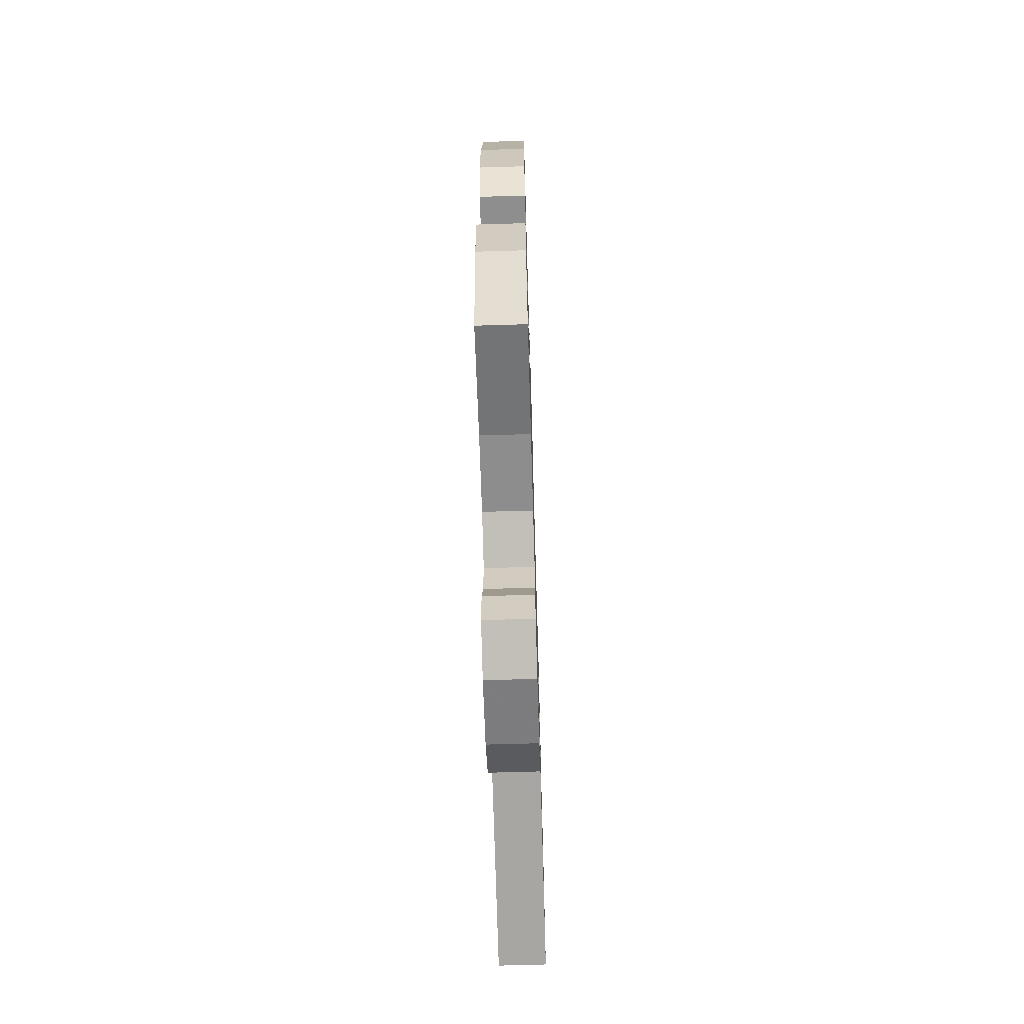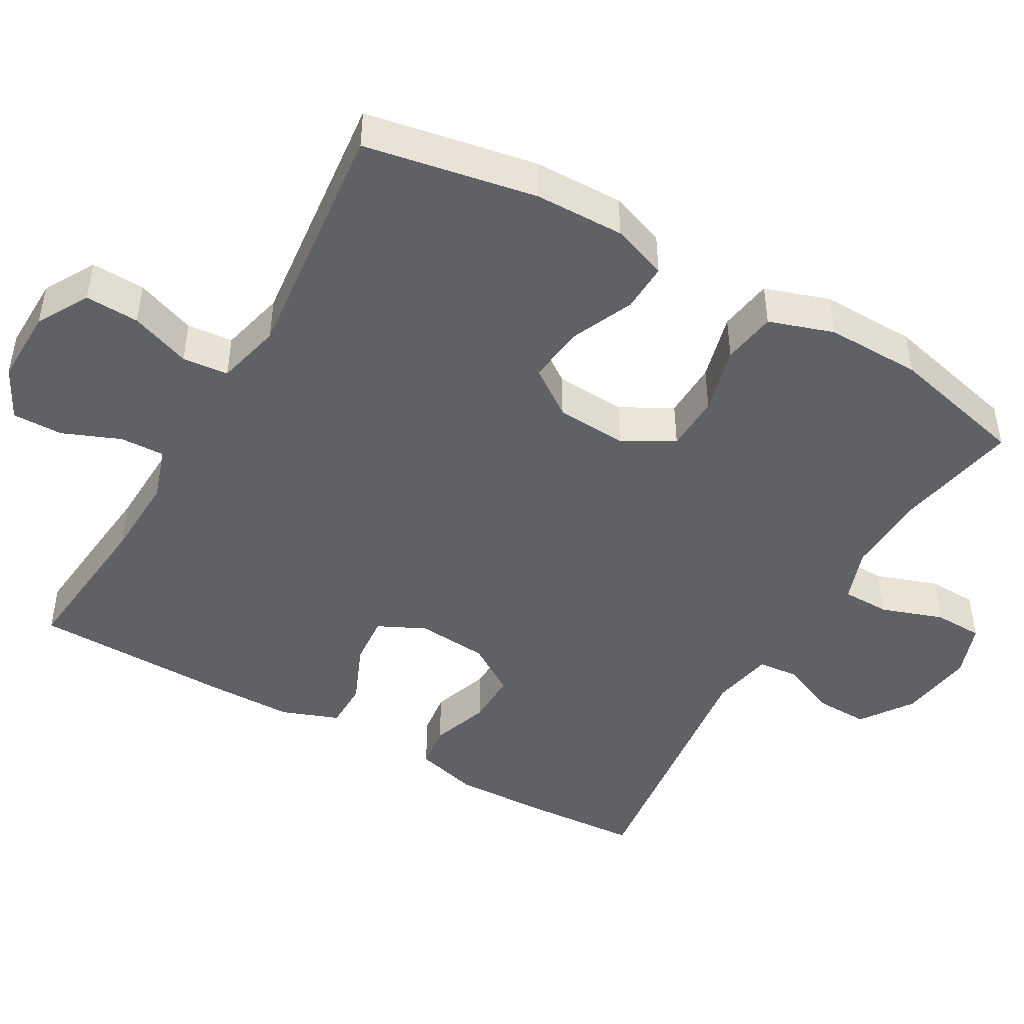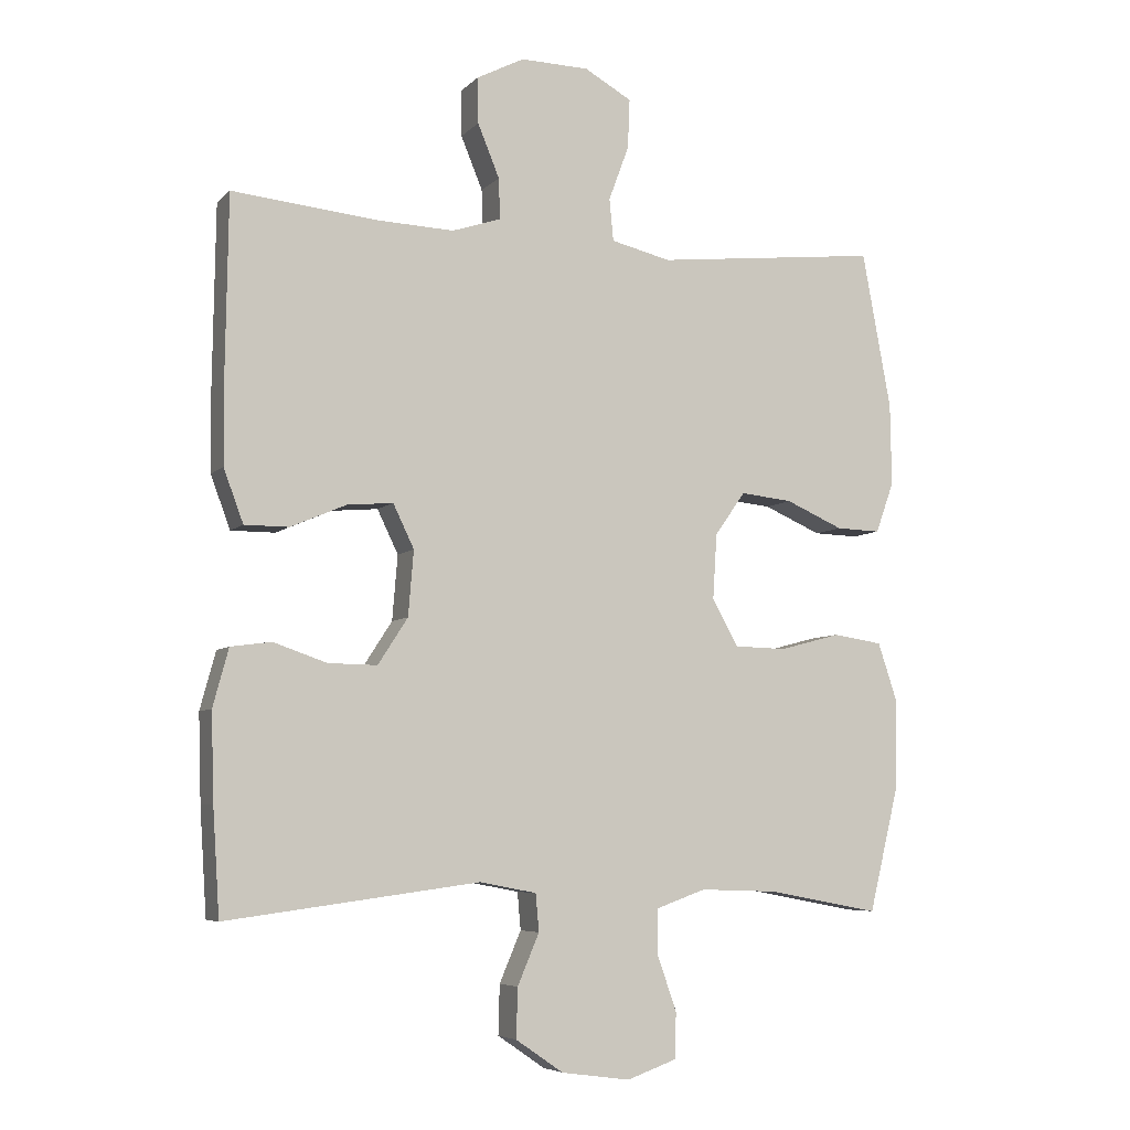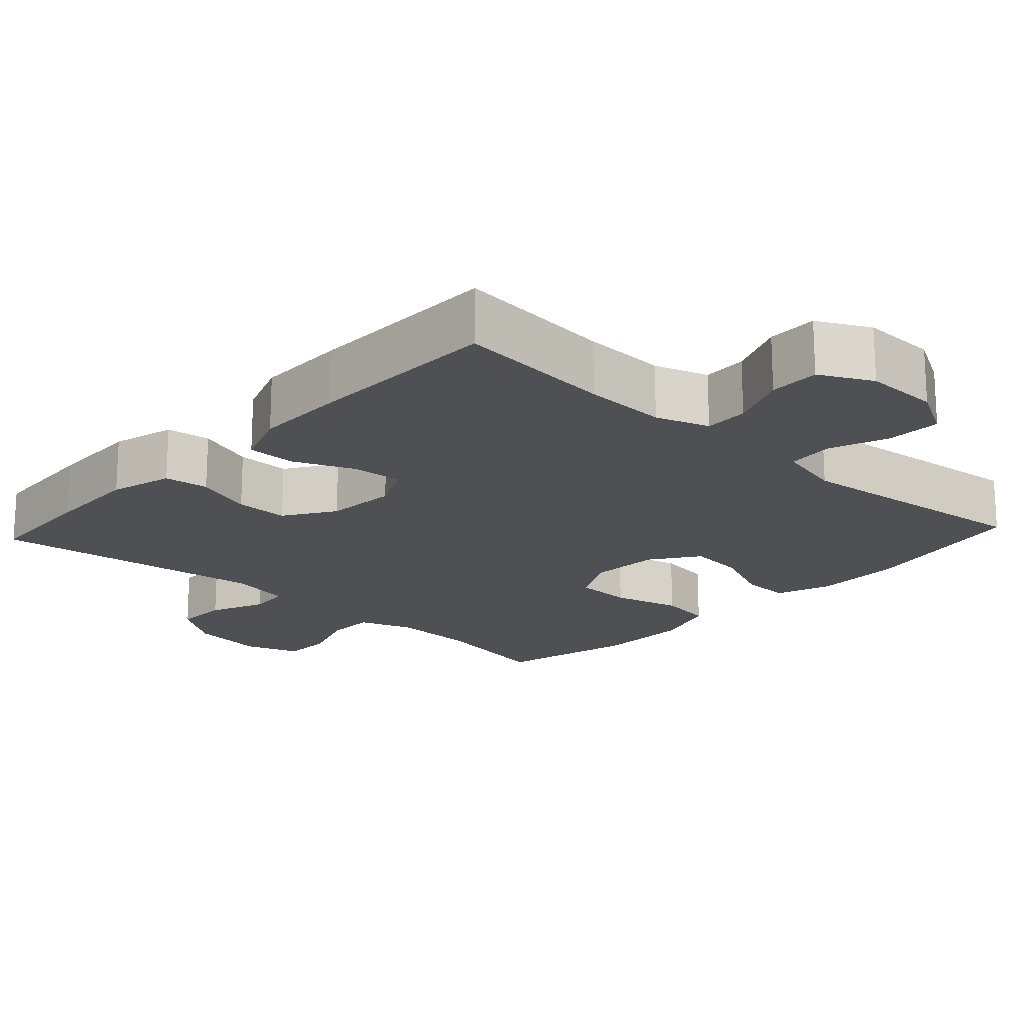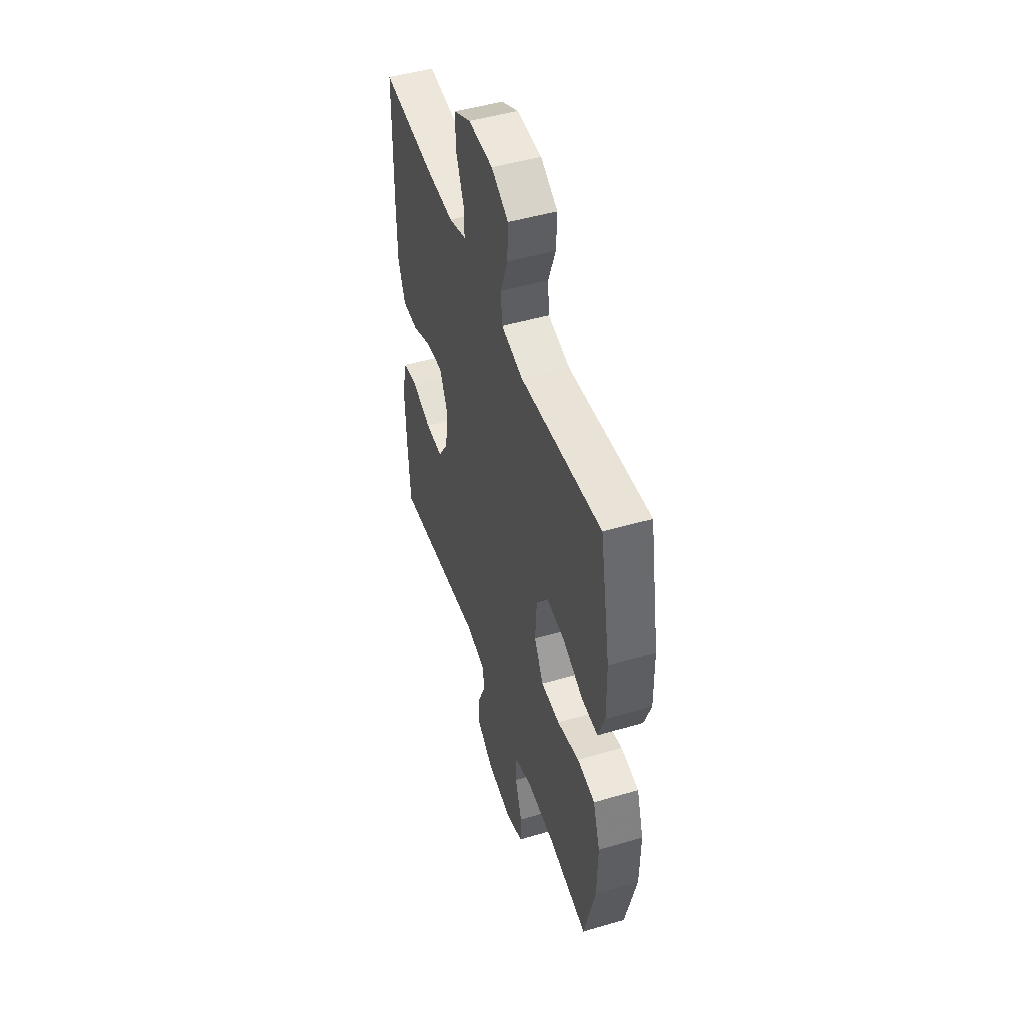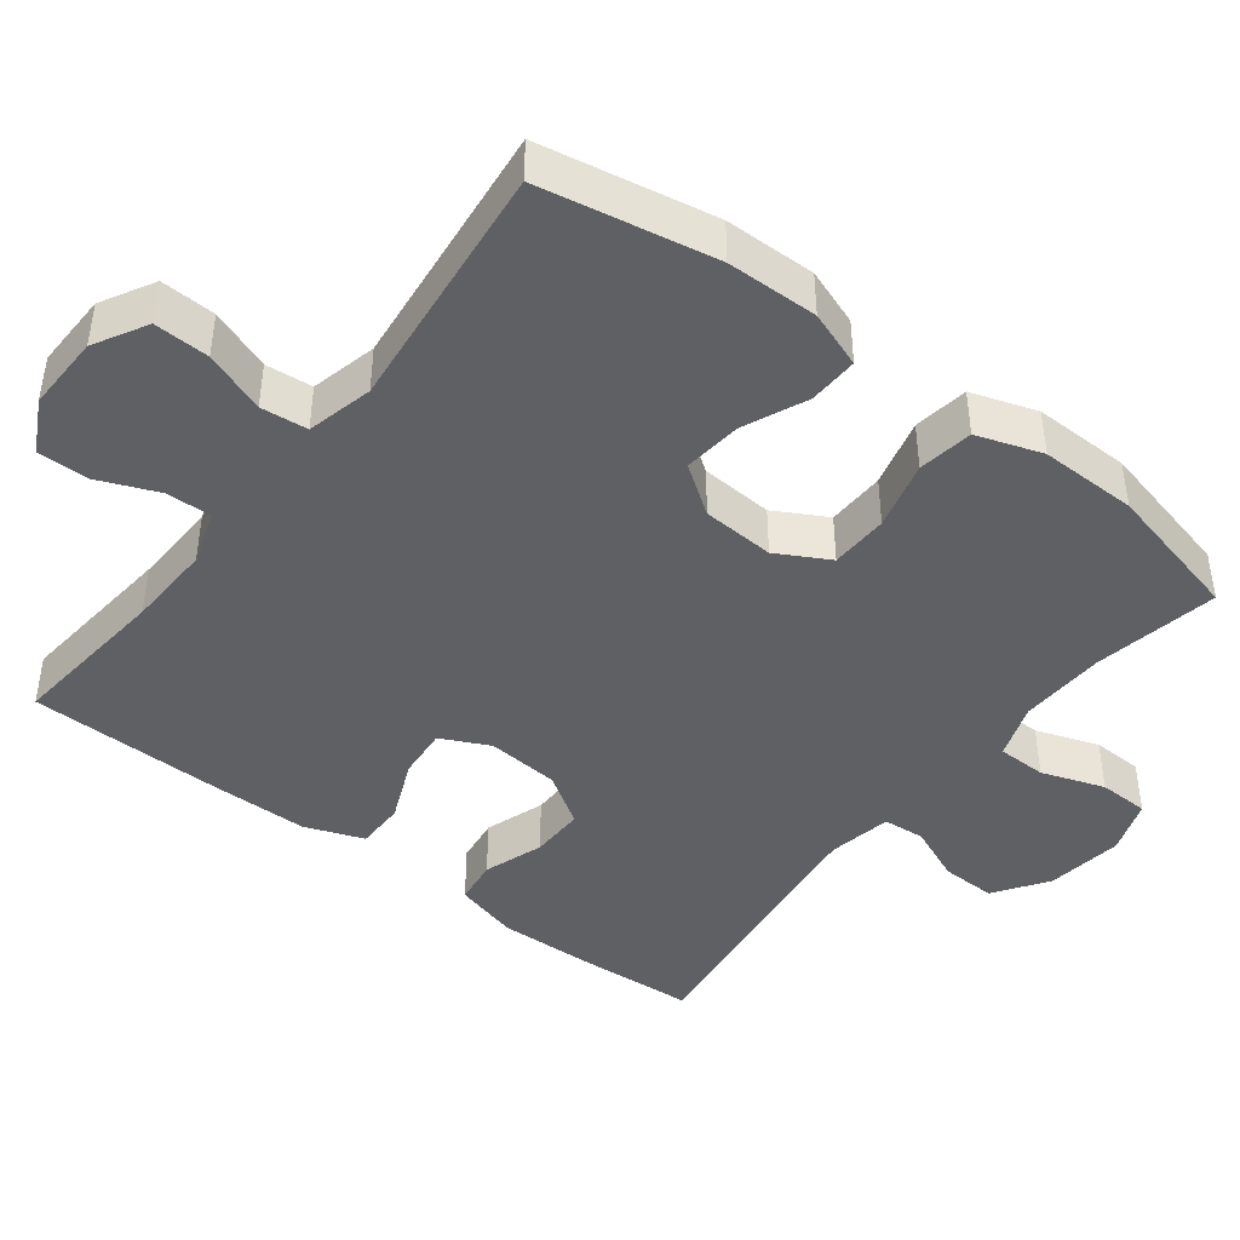
<metadata>
{"format":"obj","ext":"obj","renderer":"f3d","projection":"perspective","resolution":1024,"background":"white","views":[{"elev":-66.7,"azim":91.7,"up":"+Z"},{"elev":-46.1,"azim":60.1,"up":"+Y"},{"elev":-6.1,"azim":-22.7,"up":"+Z"},{"elev":-18.7,"azim":-42.7,"up":"+Y"},{"elev":48.6,"azim":71.9,"up":"+Z"},{"elev":-43.4,"azim":52.4,"up":"+Y"}]}
</metadata>
<code>
v -0.5 0.07 0.5
v -0.285 0.07 0.479
v -0.172 0.07 0.475
v -0.1 0.07 0.499
v -0.102 0.07 0.559
v -0.134 0.07 0.637
v -0.135 0.07 0.705
v -0.065 0.07 0.741
v 0.036 0.07 0.739
v 0.106 0.07 0.7
v 0.103 0.07 0.627
v 0.073 0.07 0.546
v 0.079 0.07 0.484
v 0.167 0.07 0.463
v 0.5 0.07 0.5
v 0.543 0.07 0.269
v 0.545 0.07 0.148
v 0.518 0.07 0.073
v 0.452 0.07 0.075
v 0.367 0.07 0.112
v 0.29 0.07 0.12
v 0.245 0.07 0.056
v 0.239 0.07 -0.04
v 0.277 0.07 -0.109
v 0.354 0.07 -0.111
v 0.445 0.07 -0.087
v 0.518 0.07 -0.098
v 0.547 0.07 -0.185
v 0.545 0.07 -0.314
v 0.5 0.07 -0.5
v 0.334 0.07 -0.469
v 0.22 0.07 -0.465
v 0.147 0.07 -0.491
v 0.146 0.07 -0.556
v 0.175 0.07 -0.639
v 0.173 0.07 -0.706
v 0.1 0.07 -0.732
v -0.002 0.07 -0.718
v -0.072 0.07 -0.67
v -0.07 0.07 -0.597
v -0.038 0.07 -0.522
v -0.043 0.07 -0.467
v -0.127 0.07 -0.451
v -0.5 0.07 -0.5
v -0.51 0.07 -0.344
v -0.514 0.07 -0.216
v -0.491 0.07 -0.131
v -0.431 0.07 -0.123
v -0.352 0.07 -0.15
v -0.28 0.07 -0.151
v -0.236 0.07 -0.083
v -0.228 0.07 0.013
v -0.259 0.07 0.077
v -0.327 0.07 0.071
v -0.409 0.07 0.036
v -0.474 0.07 0.036
v -0.503 0.07 0.114
v -0.504 0.07 0.236
v -0.5 0 0.5
v -0.285 0 0.479
v -0.172 0 0.475
v -0.1 0 0.499
v -0.102 0 0.559
v -0.134 0 0.637
v -0.135 0 0.705
v -0.065 0 0.741
v 0.036 0 0.739
v 0.106 0 0.7
v 0.103 0 0.627
v 0.073 0 0.546
v 0.079 0 0.484
v 0.167 0 0.463
v 0.5 0 0.5
v 0.543 0 0.269
v 0.545 0 0.148
v 0.518 0 0.073
v 0.452 0 0.075
v 0.367 0 0.112
v 0.29 0 0.12
v 0.245 0 0.056
v 0.239 0 -0.04
v 0.277 0 -0.109
v 0.354 0 -0.111
v 0.445 0 -0.087
v 0.518 0 -0.098
v 0.547 0 -0.185
v 0.545 0 -0.314
v 0.5 0 -0.5
v 0.334 0 -0.469
v 0.22 0 -0.465
v 0.147 0 -0.491
v 0.146 0 -0.556
v 0.175 0 -0.639
v 0.173 0 -0.706
v 0.1 0 -0.732
v -0.002 0 -0.718
v -0.072 0 -0.67
v -0.07 0 -0.597
v -0.038 0 -0.522
v -0.043 0 -0.467
v -0.127 0 -0.451
v -0.5 0 -0.5
v -0.51 0 -0.344
v -0.514 0 -0.216
v -0.491 0 -0.131
v -0.431 0 -0.123
v -0.352 0 -0.15
v -0.28 0 -0.151
v -0.236 0 -0.083
v -0.228 0 0.013
v -0.259 0 0.077
v -0.327 0 0.071
v -0.409 0 0.036
v -0.474 0 0.036
v -0.503 0 0.114
v -0.504 0 0.236
f 57 58 1 2
f 54 55 56 57
f 53 54 57 2
f 52 53 2 3
f 51 52 3 4
f 46 47 48 49
f 46 49 50
f 43 44 45 46
f 42 43 46 50
f 38 39 40 41
f 38 41 42
f 37 38 42
f 34 35 36 37
f 33 34 37 42
f 32 33 42 50
f 28 29 30 31
f 25 26 27 28
f 24 25 28 31
f 23 24 31 32
f 17 18 19 20
f 17 20 21
f 14 15 16 17
f 13 14 17 21
f 9 10 11 12
f 9 12 13
f 8 9 13
f 5 6 7 8
f 4 5 8 13
f 51 4 13 21
f 23 32 50 51
f 22 23 51
f 21 22 51
f 60 59 116 115
f 115 114 113 112
f 60 115 112 111
f 61 60 111 110
f 62 61 110 109
f 107 106 105 104
f 108 107 104
f 104 103 102 101
f 108 104 101 100
f 99 98 97 96
f 100 99 96
f 100 96 95
f 95 94 93 92
f 100 95 92 91
f 108 100 91 90
f 89 88 87 86
f 86 85 84 83
f 89 86 83 82
f 90 89 82 81
f 78 77 76 75
f 79 78 75
f 75 74 73 72
f 79 75 72 71
f 70 69 68 67
f 71 70 67
f 71 67 66
f 66 65 64 63
f 71 66 63 62
f 79 71 62 109
f 109 108 90 81
f 109 81 80
f 109 80 79
f 1 59 60 2
f 2 60 61 3
f 3 61 62 4
f 4 62 63 5
f 5 63 64 6
f 6 64 65 7
f 7 65 66 8
f 8 66 67 9
f 9 67 68 10
f 10 68 69 11
f 11 69 70 12
f 12 70 71 13
f 13 71 72 14
f 14 72 73 15
f 15 73 74 16
f 16 74 75 17
f 17 75 76 18
f 18 76 77 19
f 19 77 78 20
f 20 78 79 21
f 21 79 80 22
f 22 80 81 23
f 23 81 82 24
f 24 82 83 25
f 25 83 84 26
f 26 84 85 27
f 27 85 86 28
f 28 86 87 29
f 29 87 88 30
f 30 88 89 31
f 31 89 90 32
f 32 90 91 33
f 33 91 92 34
f 34 92 93 35
f 35 93 94 36
f 36 94 95 37
f 37 95 96 38
f 38 96 97 39
f 39 97 98 40
f 40 98 99 41
f 41 99 100 42
f 42 100 101 43
f 43 101 102 44
f 44 102 103 45
f 45 103 104 46
f 46 104 105 47
f 47 105 106 48
f 48 106 107 49
f 49 107 108 50
f 50 108 109 51
f 51 109 110 52
f 52 110 111 53
f 53 111 112 54
f 54 112 113 55
f 55 113 114 56
f 56 114 115 57
f 57 115 116 58
f 58 116 59 1

</code>
